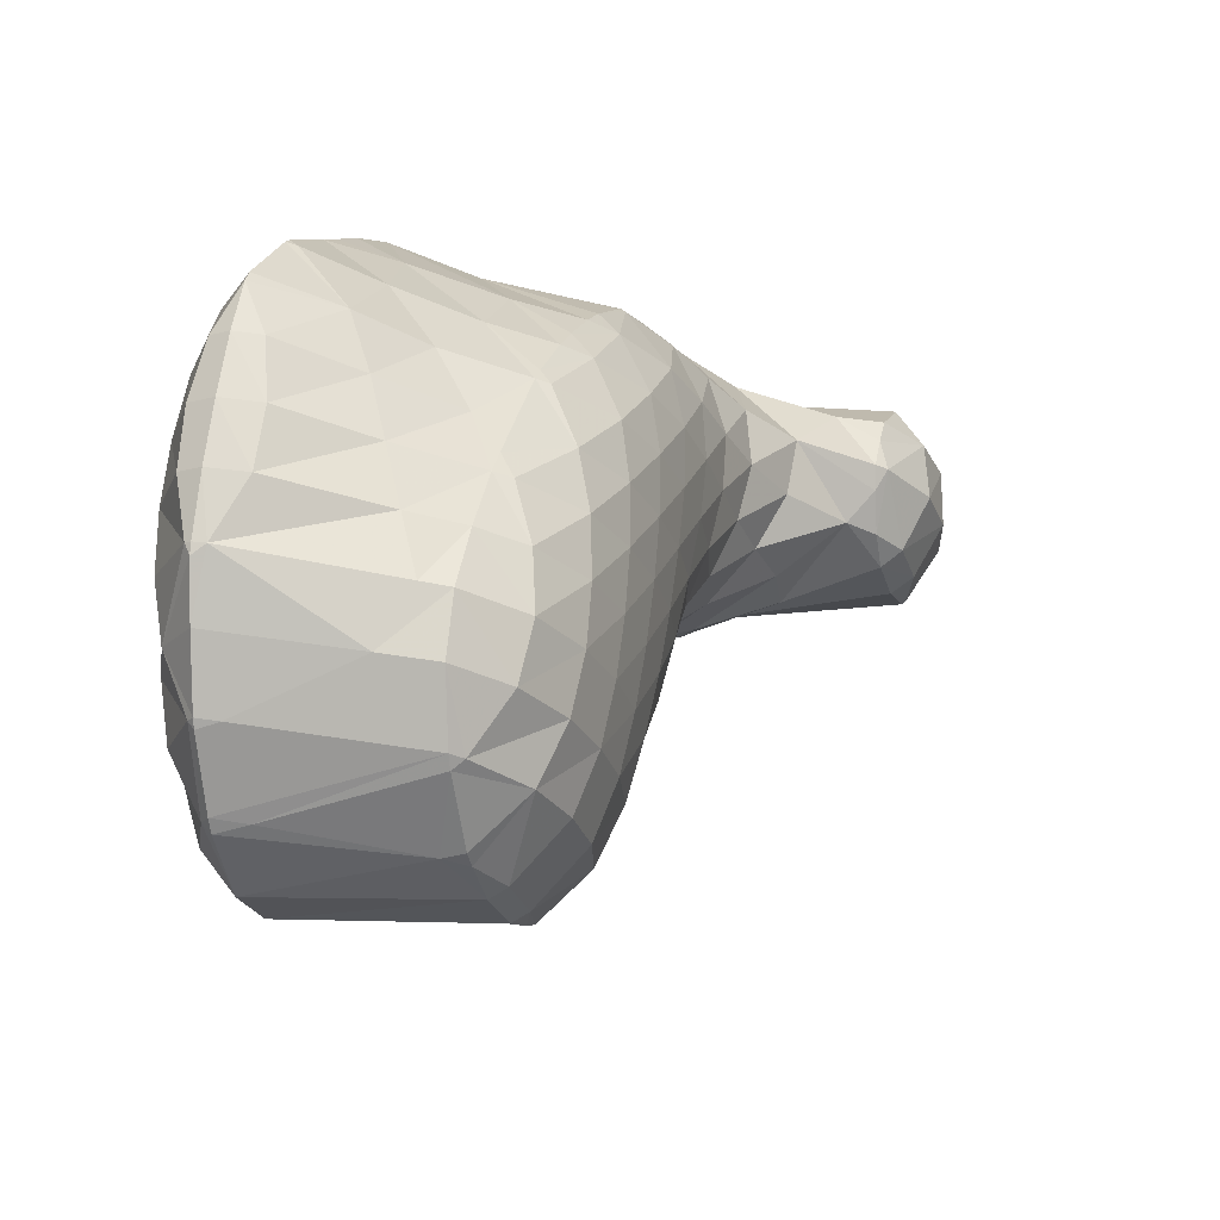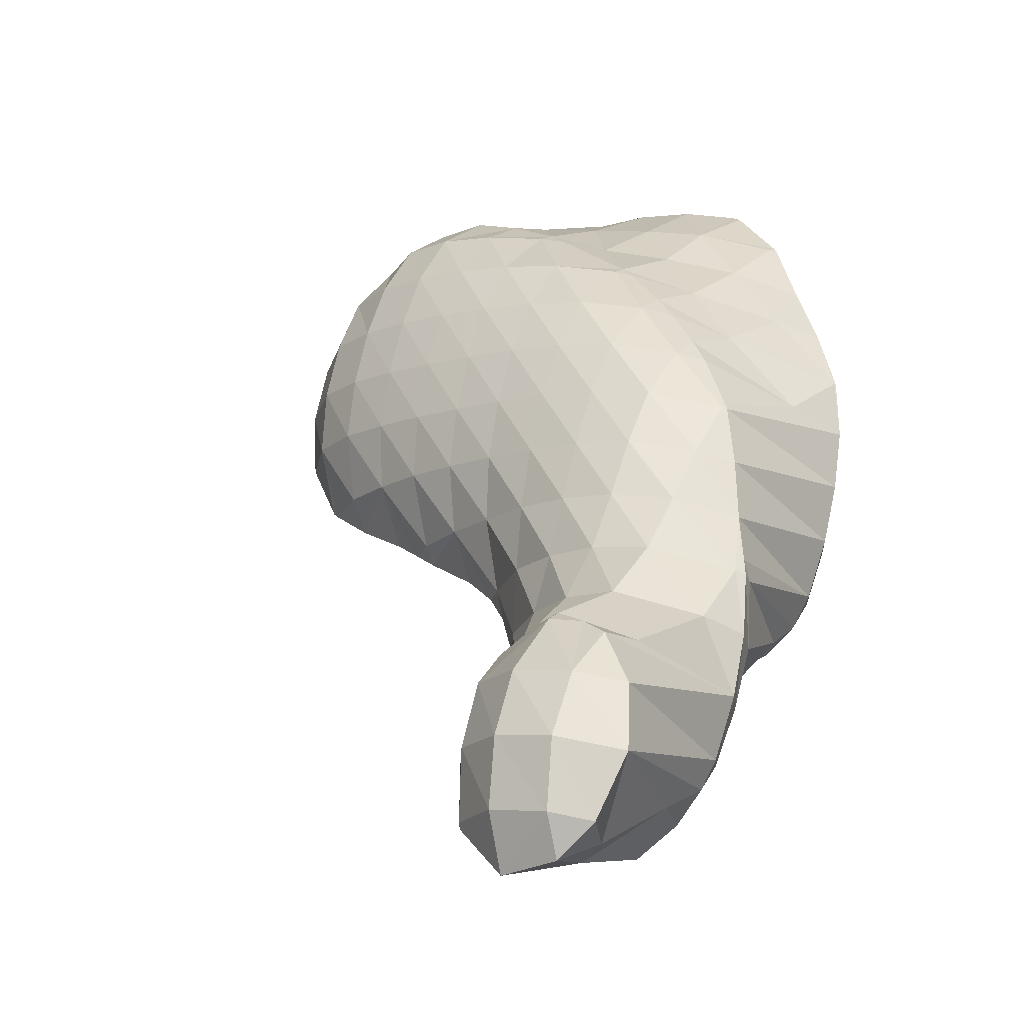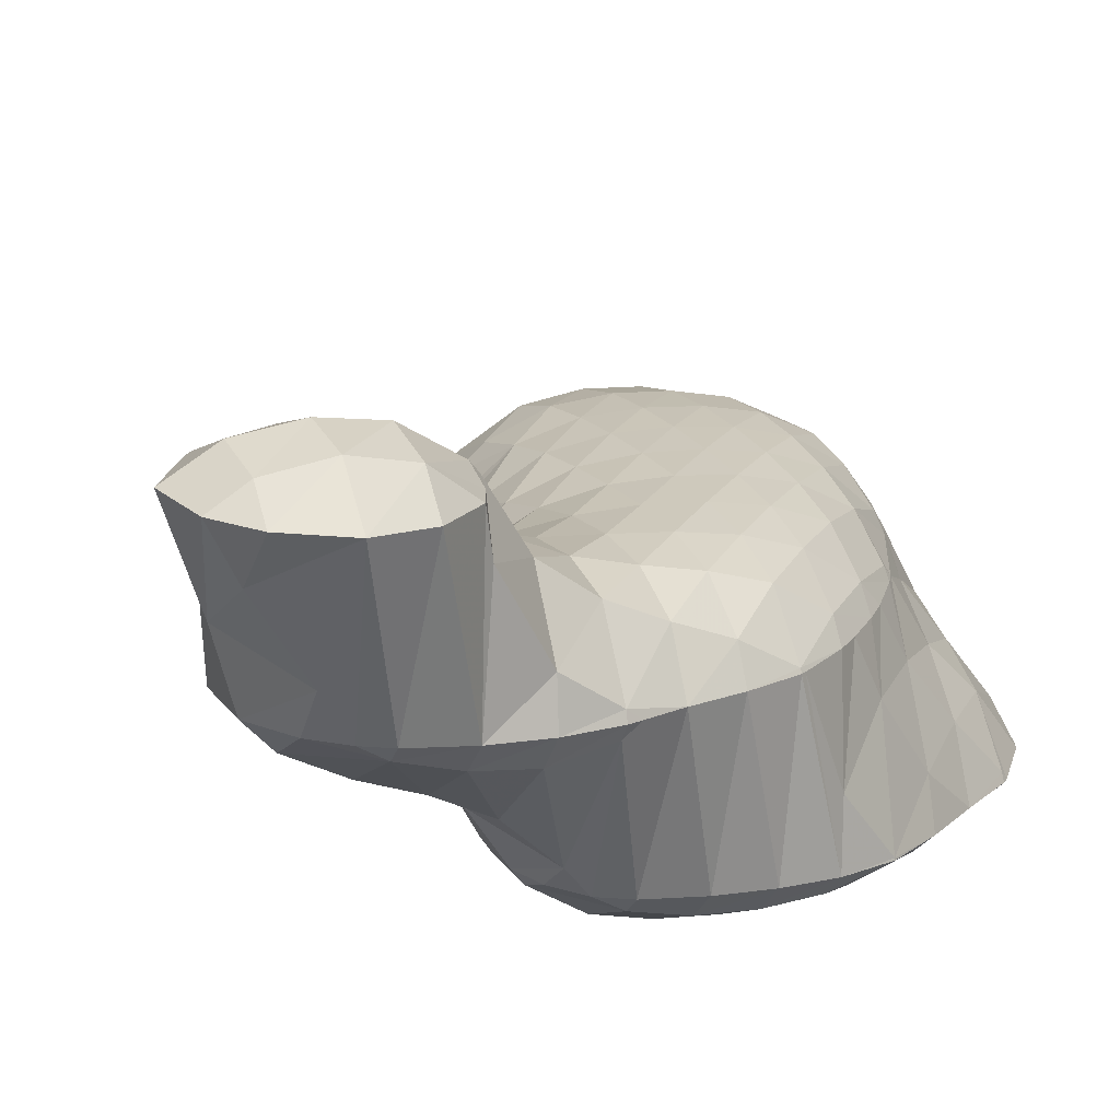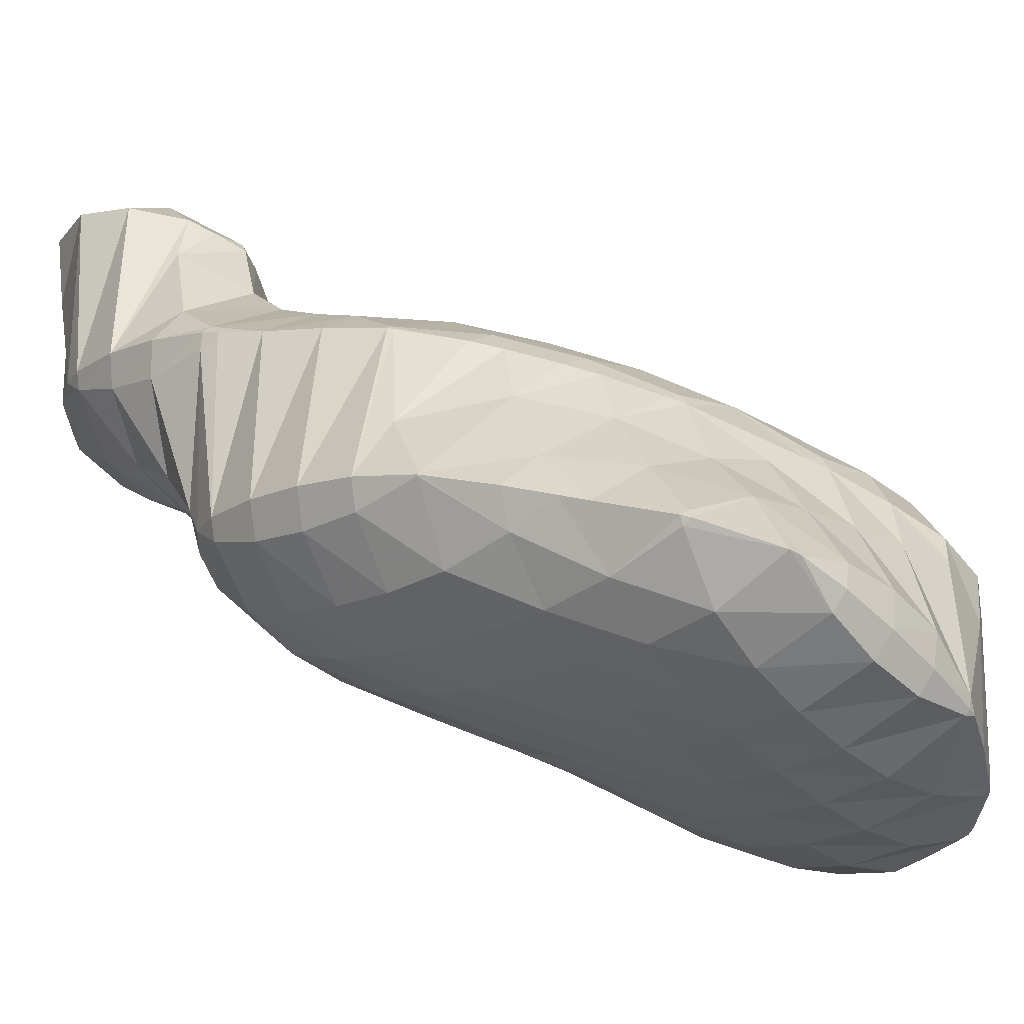
<metadata>
{"format":"obj","ext":"obj","renderer":"f3d","projection":"perspective","resolution":1024,"background":"white","views":[{"elev":70.9,"azim":-94.6,"up":"+Y"},{"elev":-14.5,"azim":27.6,"up":"+Y"},{"elev":37.5,"azim":59.4,"up":"+Z"},{"elev":-32.1,"azim":128.2,"up":"+Z"}]}
</metadata>
<code>
v 304.3 260.8 114.7
v 305 259.4 115.2
v 305.3 260.5 114.1
v 305.5 261.9 113.7
v 304.4 262.2 114.3
v 305.5 263.4 114
v 305.2 263.5 114.1
v 305.5 263.8 114.1
v 305.1 259.3 115.2
v 306.2 258.4 115.7
v 306.4 259 114.7
v 306.7 260.3 113.8
v 306.9 261.7 113.4
v 307 263.1 113.4
v 306.7 264.8 114.1
v 306.9 264.8 114
v 306.9 265 114.1
v 307 257.8 116
v 307.4 257.6 116.1
v 307.5 257.7 115.8
v 307.8 258.8 114.5
v 308 260.1 113.8
v 308.2 261.5 113.4
v 308.3 263 113.3
v 308.4 264.5 113.5
v 308.3 265.6 114.2
v 308.6 257 116.5
v 308.9 257.5 115.6
v 309.1 258.7 114.5
v 309.4 260 113.9
v 309.5 261.4 113.6
v 309.6 262.8 113.3
v 309.7 264.3 113.4
v 309.4 266.1 114.3
v 309.7 266 114.2
v 309.7 266.1 114.3
v 309.9 256.4 116.9
v 310.2 257.3 115.5
v 310.5 258.6 114.7
v 310.7 259.9 114.1
v 310.8 261.3 113.8
v 311 262.7 113.5
v 311.1 264.2 113.5
v 311 265.8 114
v 311 266.2 114.5
v 310 256.2 117
v 311 255.3 117.4
v 311.3 256 116.5
v 311.6 257.2 115.4
v 311.8 258.5 114.8
v 312 259.8 114.4
v 312.1 261.2 114
v 312.3 262.6 113.8
v 312.4 264.1 113.7
v 312.4 265.7 114.2
v 312.3 266.1 114.8
v 311.7 254.7 117.7
v 312.2 254.2 118
v 312.4 254.6 117.4
v 312.7 255.7 116.2
v 312.9 257 115.5
v 313.1 258.4 115
v 313.3 259.8 114.6
v 313.4 261.2 114.3
v 313.5 262.6 114.1
v 313.6 264.1 114.1
v 313.6 265.7 114.7
v 313.6 266 115.1
v 313.4 253.3 118.5
v 313.8 254.3 117
v 314 255.6 116.2
v 314.2 256.9 115.7
v 314.4 258.3 115.3
v 314.5 259.7 115
v 314.7 261.1 114.7
v 314.8 262.6 114.6
v 314.9 264.1 114.7
v 314.6 265.7 115.3
v 314.8 265.6 115.4
v 313.6 253.2 118.5
v 314.7 252.8 118.8
v 314.8 253 118.3
v 315.1 254.2 117.2
v 315.3 255.5 116.5
v 315.5 256.9 116
v 315.7 258.2 115.7
v 315.8 259.7 115.4
v 315.9 261.1 115.3
v 316 262.6 115.4
v 316 264.2 115.9
v 316 264.4 116
v 316 252.7 119.1
v 316.1 253 118.7
v 316.4 254.1 117.6
v 316.6 255.5 117
v 316.7 256.8 116.5
v 316.9 258.2 116.2
v 317 259.7 116.1
v 317.1 261.2 116.3
v 316.8 262.8 116.5
v 317 262.3 116.7
v 316.1 264.2 116
v 316.7 253 119.1
v 317.4 253.6 119.1
v 317.5 254.3 118.6
v 317.7 255.6 118
v 317.9 257 117.6
v 318 258.4 117.4
v 318.1 259.9 117.5
v 317.5 261.4 117.1
v 318.1 260 117.6
v 317.7 254.3 119
v 318.1 255.7 118.7
v 318.3 257.1 118.3
v 318.3 258.5 118
v 318.1 259.9 117.6
v 304 260.4 119.1
v 304.1 259.5 119.4
v 304.9 259.5 115.9
v 304.1 261.8 118.7
v 304.5 262.8 118.5
v 304.6 263 118
v 305.3 263.7 114.8
v 304.3 259 119.5
v 305.2 257.6 120.1
v 305.9 258.2 117.2
v 304.7 263.2 118.5
v 305.8 264.5 118.3
v 306.8 264.9 114.5
v 306 264.7 118.3
v 305.3 257.5 120.1
v 306.4 256.9 120.5
v 306.8 257.1 119
v 307.4 265.4 118.4
v 307.7 265.5 117.2
v 307.7 256.3 120.9
v 308.3 256.7 118.2
v 308.7 265.5 118.6
v 308.8 265.6 118
v 309.6 266.1 114.6
v 308.3 255.9 121.1
v 308.9 255.6 121.3
v 309.1 255.7 120.5
v 309.8 256.3 117.2
v 310 265 119
v 310.2 265.3 117.8
v 310.8 266.2 115.4
v 310.1 254.9 121.7
v 310.7 255.2 119
v 311.2 264.4 119.4
v 311.6 265.1 117.6
v 312.1 266.1 115.7
v 310.9 254.4 122
v 311.3 253.8 122.3
v 311.6 254 121
v 311.7 264.1 119.6
v 312.6 263.9 119.1
v 312.4 263.6 119.8
v 313 264.9 117.4
v 313.4 266 115.7
v 312.1 251.5 123
v 312.3 251.1 123.2
v 312.4 251.4 122.7
v 312.8 252.5 121.3
v 311.7 252.9 122.6
v 313.4 253.2 118.6
v 313.6 262.8 120.3
v 314 263.6 118.5
v 314.4 264.7 117.1
v 312.7 250.1 123.5
v 313.3 248.8 124
v 313.6 249.8 122.9
v 313.9 251 121.8
v 314.3 252.1 120.6
v 313.9 262.6 120.4
v 315.1 262.2 119.4
v 314.8 261.7 120.8
v 315.5 263.2 117.7
v 315.9 264.3 116.2
v 313.5 248.6 124.1
v 314.5 247.8 124.5
v 314.8 248.4 123.6
v 315 249.6 122.6
v 315.3 250.8 121.8
v 315.6 252 120.6
v 315.3 261.1 121.1
v 316.3 260.7 119.9
v 315.9 260.2 121.4
v 316.8 261.7 118
v 315.8 247.7 124.7
v 316 248.3 123.9
v 316.3 249.5 123
v 316.5 250.8 122.2
v 316.8 252 121.3
v 317.2 253.1 119.9
v 316.3 259.6 121.7
v 317.6 258.9 119.4
v 317 258.3 122.1
v 318.1 259.9 117.6
v 316.8 248.4 124.7
v 317.3 249.1 124.7
v 317.4 249.7 124.2
v 317.6 251 123.5
v 317.8 252.4 123.1
v 317.9 253.9 123.1
v 317.9 254.3 123.4
v 317.7 255.4 123.1
v 317.4 256.8 122.6
v 317.1 258.2 122.2
v 317.6 249.8 124.5
v 317.9 251.1 124.2
v 318 252.5 123.9
v 318 253.9 123.5
v 304.2 260.5 119.5
v 304.3 261.9 119.1
v 305.2 259.2 120.7
v 305.3 260.6 120.7
v 305.4 262 120.3
v 305.6 263.4 119.7
v 306 264.5 118.6
v 306.4 257.6 121
v 306.4 259.2 121.4
v 306.5 260.7 121.3
v 306.7 262.1 120.9
v 306.9 263.4 120.4
v 307.1 264.6 119.6
v 307.6 257.6 121.7
v 307.7 259.2 121.9
v 307.8 260.6 121.7
v 307.9 262 121.3
v 308.1 263.3 120.8
v 308.4 264.6 120
v 308.9 256 121.6
v 308.8 257.6 122.2
v 308.9 259.1 122.2
v 309.1 260.5 122
v 309.2 261.9 121.6
v 309.4 263.2 121
v 309.7 264.5 120
v 310.1 256 122.4
v 310.1 257.6 122.7
v 310.2 259.1 122.6
v 310.4 260.5 122.3
v 310.5 261.8 121.8
v 310.8 263.1 121.1
v 311.1 264.2 119.8
v 311.3 254.4 122.5
v 311.3 256.1 123
v 311.4 257.6 123.1
v 311.5 259 122.8
v 311.7 260.4 122.5
v 311.9 261.7 121.9
v 312.1 262.9 121
v 312.3 251.6 123.4
v 312.3 253.1 123.7
v 312.4 254.6 123.7
v 312.5 256.1 123.6
v 312.6 257.5 123.4
v 312.8 258.9 123.1
v 313 260.2 122.6
v 313.2 261.5 121.9
v 313.6 262.7 120.6
v 313.1 250.5 125.5
v 313.3 251.9 125.3
v 313.4 253.3 124.8
v 313.6 254.6 124.4
v 313.8 256 124
v 313.9 257.4 123.7
v 314.1 258.8 123.2
v 314.3 260.1 122.5
v 314.6 261.3 121.4
v 313.6 248.2 128.6
v 313.7 248.1 128.6
v 313.8 248.1 128.1
v 313.4 249.6 128.1
v 313.6 251 127.8
v 314.1 251.8 127.7
v 314.3 252.2 127
v 314.6 253.3 125.6
v 314.9 254.6 124.8
v 315.1 255.9 124.2
v 315.3 257.3 123.7
v 315.5 258.6 123.1
v 315.8 259.8 122
v 314.9 247.1 129.1
v 315.4 247.5 126.6
v 315 252.3 127.7
v 315.5 252.5 127.8
v 315.9 253.3 126
v 316.2 254.5 124.8
v 316.5 255.7 124
v 316.7 257 123.2
v 317 258.2 122.3
v 316.2 247.3 129.3
v 316.5 247.7 127.9
v 317 248.6 125.8
v 316.2 252.3 128
v 317 251.9 127.1
v 316.7 251.9 128.1
v 317.5 252.8 124.8
v 317.8 254 123.7
v 317 248 129.3
v 317.6 249.4 129
v 317.5 250.8 128.6
v 313.7 248.2 128.6
v 313.8 249.7 128.7
v 313.9 251.1 128.3
v 314.9 248.3 129.6
v 315 249.8 129.5
v 315.1 251.2 129.1
v 315.4 252.4 128
v 316.2 248.2 129.7
v 316.3 249.7 129.6
v 316.5 251 129.1
g foo
f 1 2 3
f 1 3 4
f 1 4 5
f 5 4 6
f 5 6 7
f 8 7 6
f 9 10 11
f 9 11 2
f 2 11 3
f 3 11 12
f 13 4 12
f 4 3 12
f 14 6 13
f 6 4 13
f 8 6 15
f 15 6 16
f 16 6 14
f 17 15 16
f 18 19 20
f 18 20 10
f 10 20 11
f 11 20 21
f 22 12 21
f 12 11 21
f 23 13 22
f 13 12 22
f 24 14 23
f 14 13 23
f 25 16 24
f 16 14 24
f 17 16 25
f 17 25 26
f 27 28 20
f 27 20 19
f 29 21 28
f 21 20 28
f 30 22 29
f 22 21 29
f 31 23 30
f 23 22 30
f 32 24 31
f 24 23 31
f 33 25 32
f 25 24 32
f 26 25 34
f 34 25 35
f 35 25 33
f 36 34 35
f 37 38 28
f 37 28 27
f 39 29 38
f 29 28 38
f 40 30 39
f 30 29 39
f 41 31 40
f 31 30 40
f 42 32 41
f 32 31 41
f 43 33 42
f 33 32 42
f 44 35 43
f 35 33 43
f 36 35 44
f 36 44 45
f 46 47 48
f 46 48 37
f 37 48 38
f 38 48 49
f 50 39 49
f 39 38 49
f 51 40 50
f 40 39 50
f 52 41 51
f 41 40 51
f 53 42 52
f 42 41 52
f 54 43 53
f 43 42 53
f 55 44 54
f 44 43 54
f 45 44 55
f 45 55 56
f 57 58 59
f 57 59 47
f 47 59 48
f 48 59 60
f 61 49 60
f 49 48 60
f 62 50 61
f 50 49 61
f 63 51 62
f 51 50 62
f 64 52 63
f 52 51 63
f 65 53 64
f 53 52 64
f 66 54 65
f 54 53 65
f 67 55 66
f 55 54 66
f 56 55 67
f 56 67 68
f 69 70 59
f 69 59 58
f 71 60 70
f 60 59 70
f 72 61 71
f 61 60 71
f 73 62 72
f 62 61 72
f 74 63 73
f 63 62 73
f 75 64 74
f 64 63 74
f 76 65 75
f 65 64 75
f 77 66 76
f 66 65 76
f 78 67 79
f 79 67 77
f 77 67 66
f 78 68 67
f 80 81 82
f 80 82 69
f 69 82 70
f 70 82 83
f 84 71 83
f 71 70 83
f 85 72 84
f 72 71 84
f 86 73 85
f 73 72 85
f 87 74 86
f 74 73 86
f 88 75 87
f 75 74 87
f 89 76 88
f 76 75 88
f 90 77 89
f 77 76 89
f 79 77 90
f 79 90 91
f 92 93 82
f 92 82 81
f 94 83 93
f 83 82 93
f 95 84 94
f 84 83 94
f 96 85 95
f 85 84 95
f 97 86 96
f 86 85 96
f 98 87 97
f 87 86 97
f 99 88 98
f 88 87 98
f 100 89 101
f 101 89 99
f 99 89 88
f 102 90 89
f 102 89 100
f 102 91 90
f 92 103 93
f 104 105 103
f 103 105 93
f 93 105 94
f 106 95 105
f 95 94 105
f 107 96 106
f 96 95 106
f 108 97 107
f 97 96 107
f 109 98 108
f 98 97 108
f 110 99 111
f 111 99 109
f 109 99 98
f 110 101 99
f 104 112 105
f 113 106 105
f 113 105 112
f 114 107 106
f 114 106 113
f 115 108 107
f 115 107 114
f 116 109 108
f 116 108 115
f 116 111 109
f 117 118 119
f 2 1 119
f 119 1 117
f 117 1 120
f 121 120 122
f 122 120 5
f 5 120 1
f 122 5 7
f 122 7 123
f 123 7 8
f 124 125 126
f 126 10 9
f 126 9 119
f 126 119 124
f 124 119 118
f 119 9 2
f 121 122 127
f 128 122 123
f 128 127 122
f 8 15 129
f 8 129 130
f 8 130 123
f 123 130 128
f 129 15 17
f 131 132 133
f 133 19 18
f 133 18 126
f 133 126 131
f 131 126 125
f 126 18 10
f 134 129 135
f 134 130 129
f 129 17 26
f 129 26 135
f 136 137 133
f 136 133 132
f 133 27 19
f 133 137 27
f 138 135 139
f 138 134 135
f 34 140 26
f 26 140 135
f 135 140 139
f 140 34 36
f 141 142 143
f 141 143 136
f 136 143 137
f 137 143 144
f 137 37 27
f 137 144 37
f 145 139 146
f 145 138 139
f 147 146 140
f 146 139 140
f 140 36 45
f 140 45 147
f 148 149 143
f 148 143 142
f 47 46 149
f 46 144 149
f 144 143 149
f 144 46 37
f 150 146 151
f 150 145 146
f 152 151 147
f 151 146 147
f 147 45 56
f 147 56 152
f 153 154 155
f 155 58 57
f 155 57 149
f 155 149 153
f 153 149 148
f 149 57 47
f 156 157 158
f 156 150 157
f 150 151 157
f 151 159 157
f 160 159 152
f 159 151 152
f 152 56 68
f 152 68 160
f 161 162 163
f 161 163 164
f 161 164 165
f 165 164 154
f 154 164 155
f 155 164 166
f 155 69 58
f 155 166 69
f 167 157 168
f 167 158 157
f 169 168 159
f 168 157 159
f 79 169 78
f 78 169 160
f 160 169 159
f 160 68 78
f 170 171 172
f 170 172 162
f 162 172 163
f 163 172 173
f 174 164 173
f 164 163 173
f 81 80 174
f 80 166 174
f 166 164 174
f 166 80 69
f 175 176 177
f 175 167 176
f 167 168 176
f 168 178 176
f 179 178 169
f 178 168 169
f 169 79 91
f 169 91 179
f 180 181 182
f 180 182 171
f 171 182 172
f 172 182 183
f 184 173 183
f 173 172 183
f 185 174 184
f 174 173 184
f 174 92 81
f 174 185 92
f 186 187 188
f 186 177 187
f 177 176 187
f 176 189 187
f 101 189 100
f 100 189 178
f 178 189 176
f 179 102 100
f 179 100 178
f 179 91 102
f 190 191 182
f 190 182 181
f 192 183 191
f 183 182 191
f 193 184 192
f 184 183 192
f 194 185 193
f 185 184 193
f 103 92 195
f 92 185 195
f 185 194 195
f 195 104 103
f 196 197 198
f 196 188 197
f 188 187 197
f 187 199 197
f 111 199 110
f 110 199 189
f 189 199 187
f 189 101 110
f 190 200 191
f 201 202 200
f 200 202 191
f 191 202 192
f 203 193 202
f 193 192 202
f 204 194 203
f 194 193 203
f 205 195 204
f 195 194 204
f 205 104 195
f 104 205 112
f 112 205 206
f 206 207 112
f 112 207 113
f 207 208 113
f 113 208 114
f 208 209 114
f 197 115 198
f 198 115 209
f 209 115 114
f 199 116 115
f 199 115 197
f 199 111 116
f 201 210 202
f 211 203 202
f 211 202 210
f 212 204 203
f 212 203 211
f 213 205 204
f 213 204 212
f 213 206 205
f 214 118 117
f 214 117 120
f 214 120 215
f 215 120 121
f 216 125 124
f 118 214 124
f 124 214 216
f 216 214 217
f 218 217 215
f 217 214 215
f 127 219 121
f 121 219 215
f 215 219 218
f 219 127 128
f 219 128 220
f 220 128 130
f 221 132 131
f 125 216 131
f 131 216 221
f 221 216 222
f 223 222 217
f 222 216 217
f 224 223 218
f 223 217 218
f 225 224 219
f 224 218 219
f 226 225 220
f 225 219 220
f 220 130 134
f 220 134 226
f 227 136 132
f 227 132 221
f 228 227 222
f 227 221 222
f 229 228 223
f 228 222 223
f 230 229 224
f 229 223 224
f 231 230 225
f 230 224 225
f 232 231 226
f 231 225 226
f 226 134 138
f 226 138 232
f 233 142 141
f 136 227 141
f 141 227 233
f 233 227 234
f 235 234 228
f 234 227 228
f 236 235 229
f 235 228 229
f 237 236 230
f 236 229 230
f 238 237 231
f 237 230 231
f 239 238 232
f 238 231 232
f 232 138 145
f 232 145 239
f 240 148 142
f 240 142 233
f 241 240 234
f 240 233 234
f 242 241 235
f 241 234 235
f 243 242 236
f 242 235 236
f 244 243 237
f 243 236 237
f 245 244 238
f 244 237 238
f 246 245 239
f 245 238 239
f 239 145 150
f 239 150 246
f 247 154 153
f 148 240 153
f 153 240 247
f 247 240 248
f 249 248 241
f 248 240 241
f 250 249 242
f 249 241 242
f 251 250 243
f 250 242 243
f 252 251 244
f 251 243 244
f 253 252 245
f 252 244 245
f 158 253 156
f 156 253 246
f 246 253 245
f 246 150 156
f 254 162 161
f 254 161 165
f 254 165 255
f 154 247 165
f 165 247 255
f 255 247 256
f 257 256 248
f 256 247 248
f 258 257 249
f 257 248 249
f 259 258 250
f 258 249 250
f 260 259 251
f 259 250 251
f 261 260 252
f 260 251 252
f 262 261 253
f 261 252 253
f 253 158 167
f 253 167 262
f 263 171 170
f 162 254 170
f 170 254 263
f 263 254 264
f 265 264 255
f 264 254 255
f 266 265 256
f 265 255 256
f 267 266 257
f 266 256 257
f 268 267 258
f 267 257 258
f 269 268 259
f 268 258 259
f 270 269 260
f 269 259 260
f 271 270 261
f 270 260 261
f 177 271 175
f 175 271 262
f 262 271 261
f 262 167 175
f 272 273 274
f 181 180 274
f 274 180 272
f 272 180 275
f 171 263 180
f 263 276 180
f 276 275 180
f 277 276 278
f 276 263 278
f 263 264 278
f 279 278 265
f 278 264 265
f 280 279 266
f 279 265 266
f 281 280 267
f 280 266 267
f 282 281 268
f 281 267 268
f 283 282 269
f 282 268 269
f 284 283 270
f 283 269 270
f 188 284 186
f 186 284 271
f 271 284 270
f 271 177 186
f 285 286 274
f 285 274 273
f 274 190 181
f 274 286 190
f 277 278 287
f 288 287 289
f 287 278 289
f 278 279 289
f 290 289 280
f 289 279 280
f 291 290 281
f 290 280 281
f 292 291 282
f 291 281 282
f 293 292 283
f 292 282 283
f 198 293 196
f 196 293 284
f 284 293 283
f 284 188 196
f 294 295 286
f 294 286 285
f 200 190 296
f 190 286 296
f 286 295 296
f 296 201 200
f 297 298 299
f 297 288 298
f 288 289 298
f 289 300 298
f 301 300 290
f 300 289 290
f 206 301 207
f 207 301 291
f 291 301 290
f 292 208 207
f 292 207 291
f 293 209 208
f 293 208 292
f 293 198 209
f 294 302 295
f 303 296 295
f 303 295 302
f 296 303 201
f 201 303 210
f 210 303 304
f 298 211 299
f 299 211 304
f 304 211 210
f 300 212 211
f 300 211 298
f 301 213 212
f 301 212 300
f 301 206 213
f 305 273 272
f 305 272 275
f 305 275 306
f 306 275 276
f 306 276 307
f 307 276 277
f 308 285 273
f 308 273 305
f 309 308 306
f 308 305 306
f 310 309 307
f 309 306 307
f 287 311 277
f 277 311 307
f 307 311 310
f 311 287 288
f 312 294 285
f 312 285 308
f 313 312 309
f 312 308 309
f 314 313 310
f 313 309 310
f 299 314 297
f 297 314 311
f 311 314 310
f 311 288 297
f 312 302 294
f 313 303 302
f 313 302 312
f 314 304 303
f 314 303 313
f 314 299 304
g

</code>
